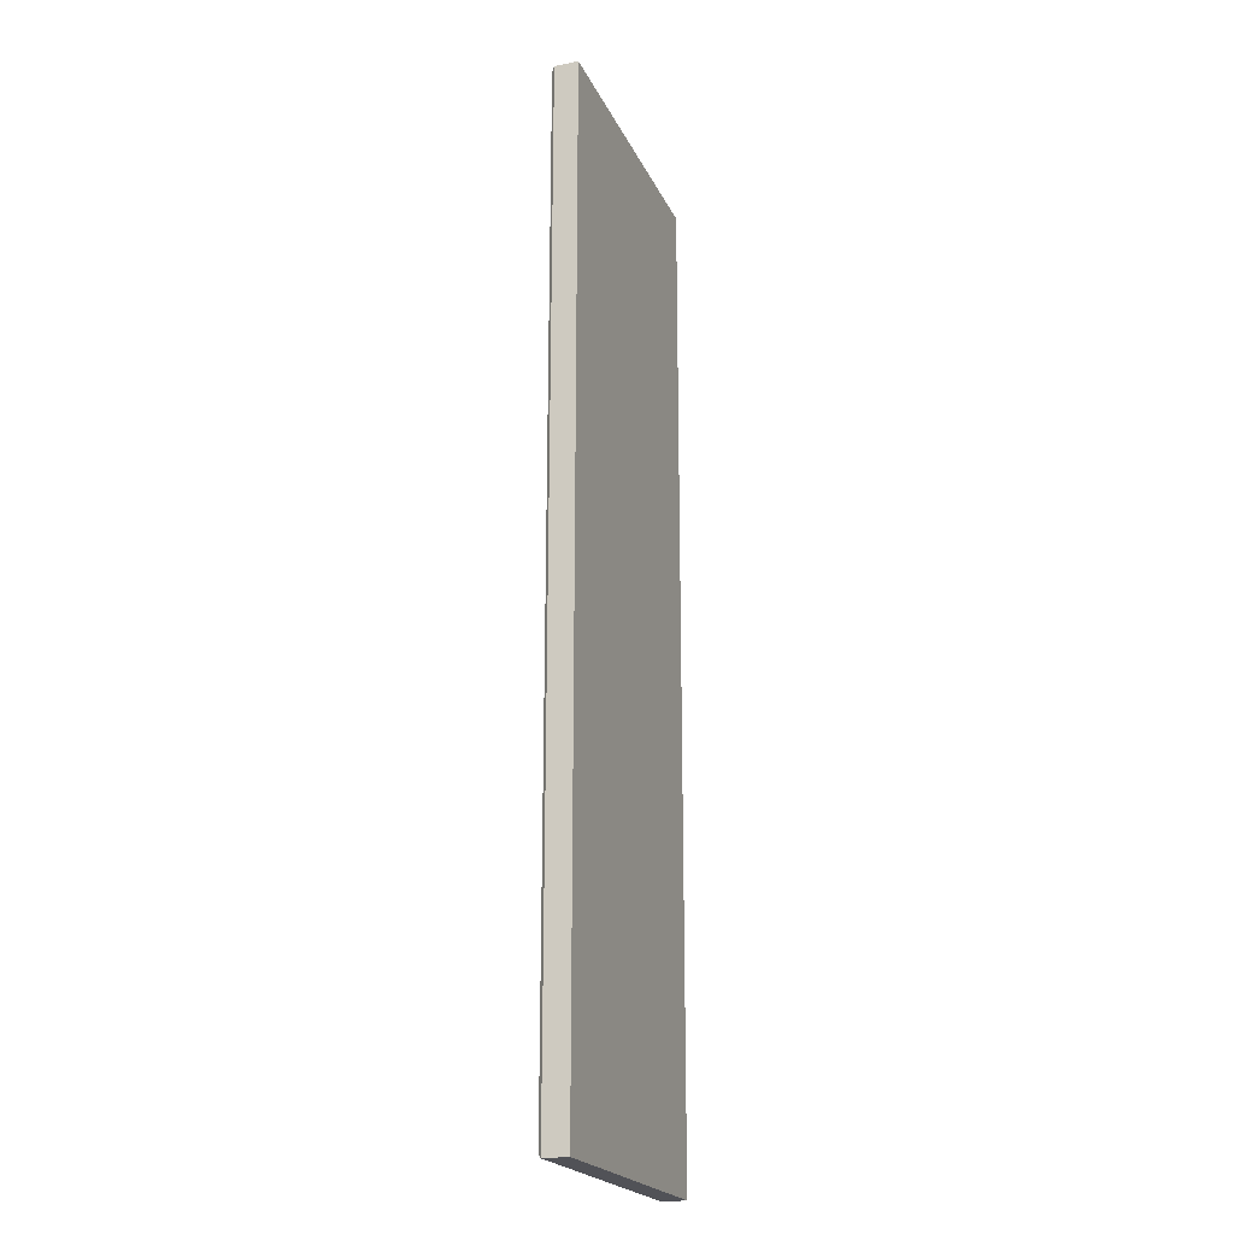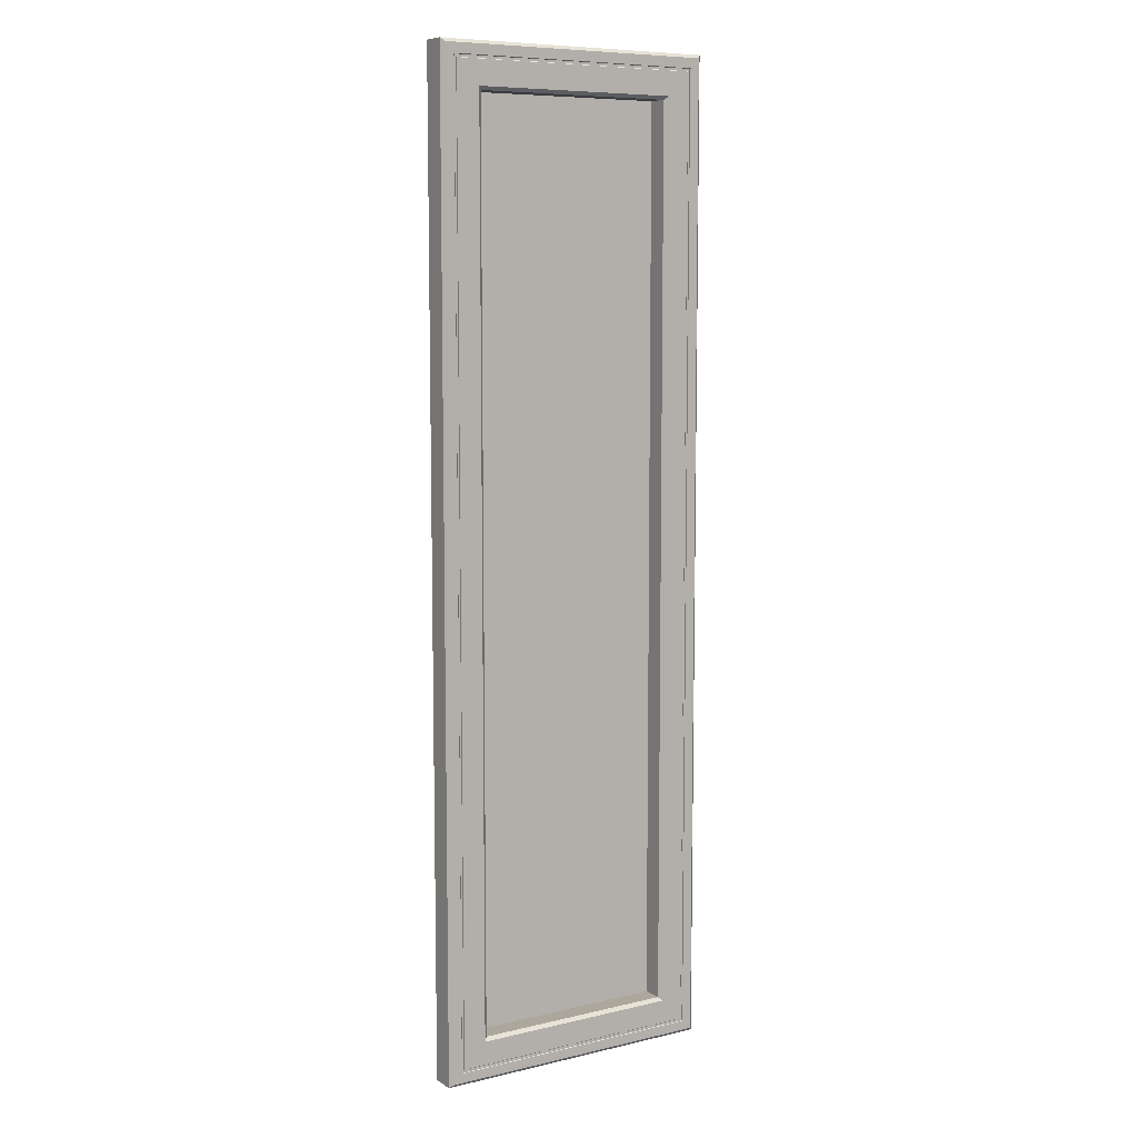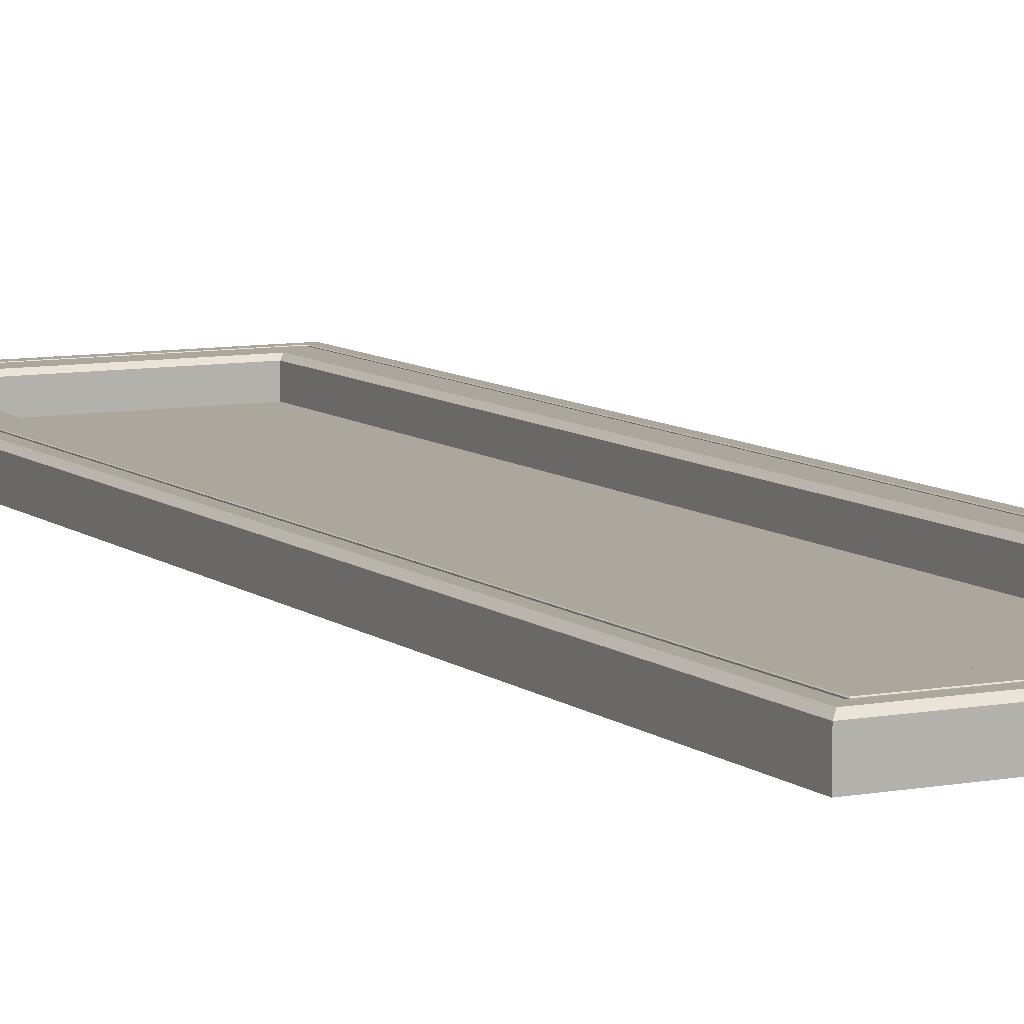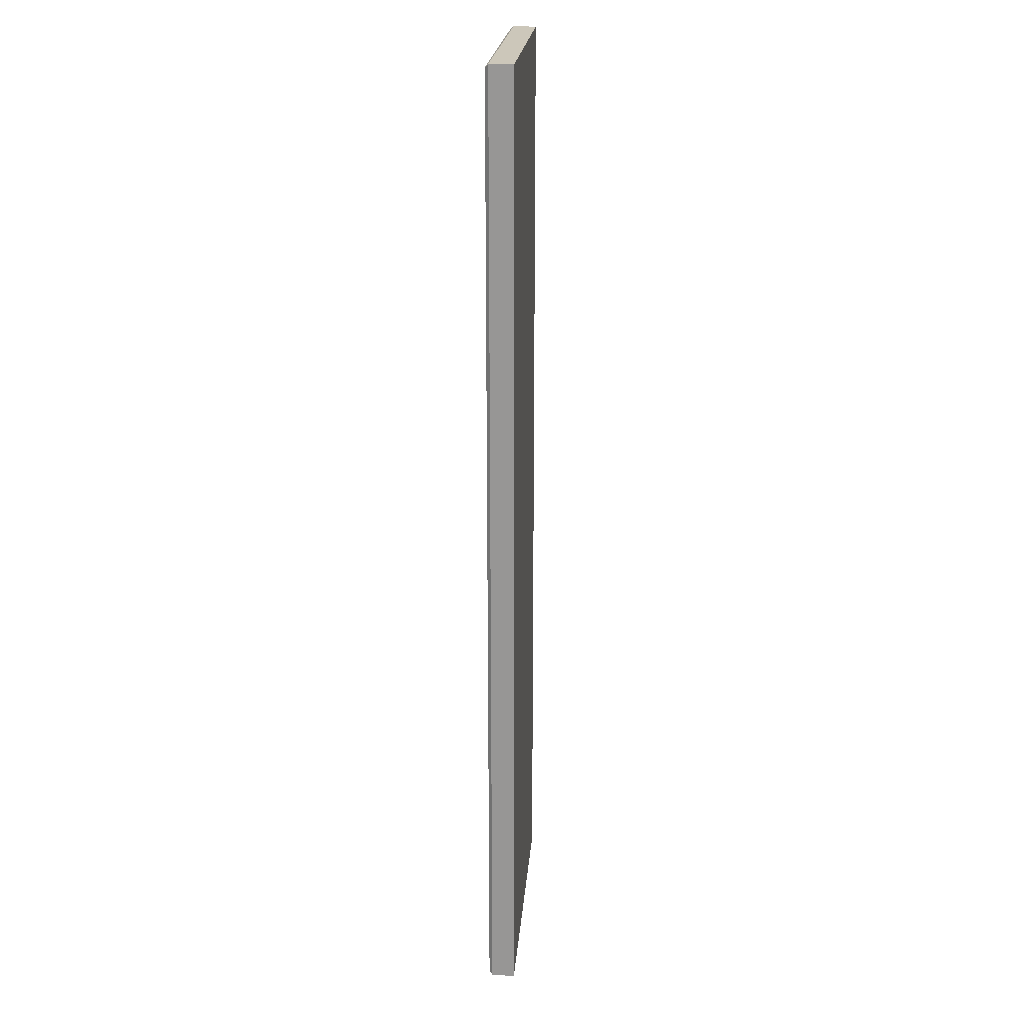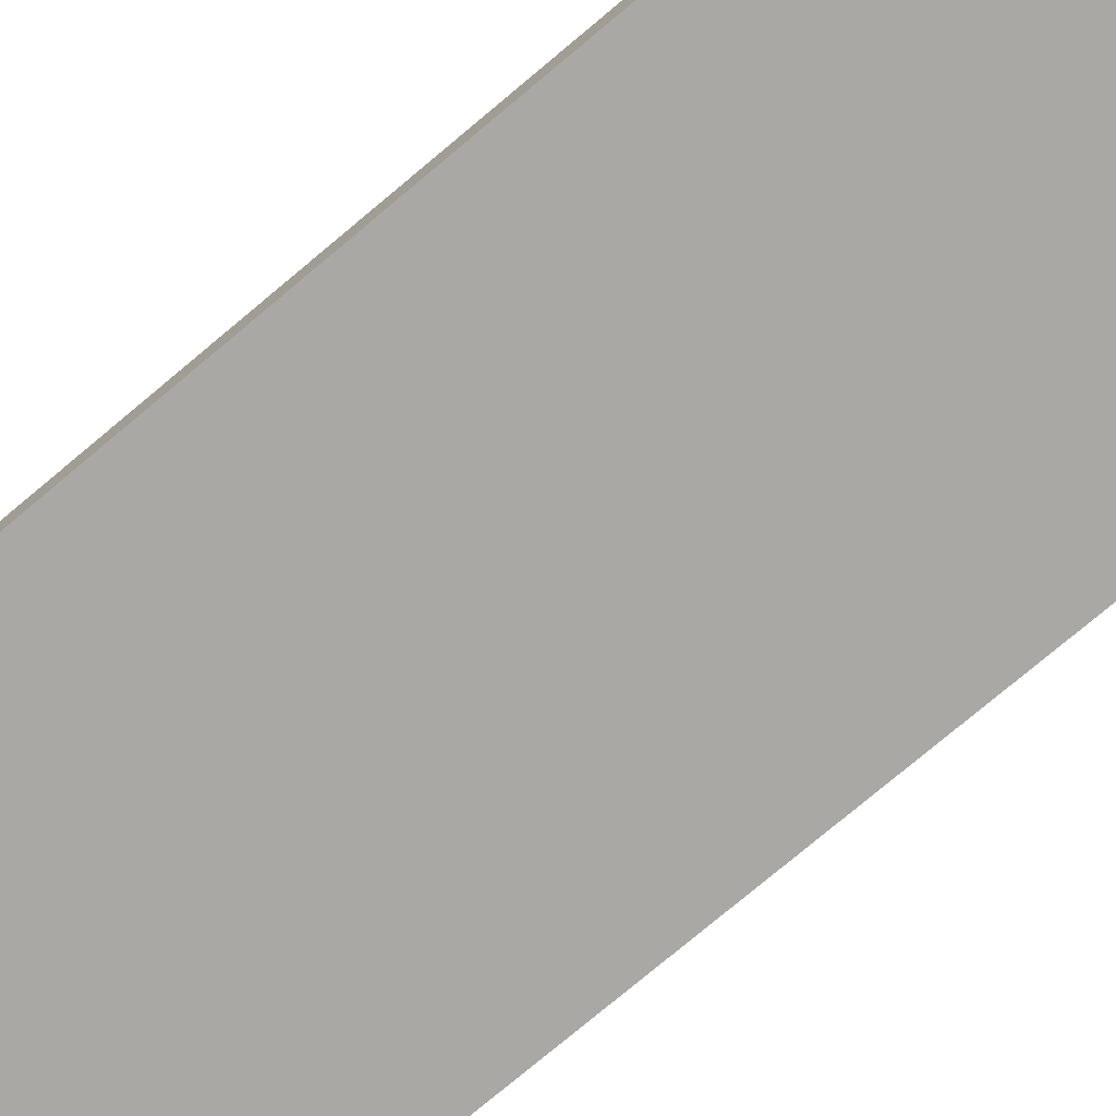
<metadata>
{"format":"obj","ext":"obj","renderer":"f3d","projection":"perspective","resolution":1024,"background":"white","views":[{"elev":-21.5,"azim":109.6,"up":"+Y"},{"elev":8.3,"azim":-32.6,"up":"+Y"},{"elev":8.4,"azim":152.8,"up":"+Z"},{"elev":21.4,"azim":94.6,"up":"+Y"},{"elev":-75.0,"azim":-49.8,"up":"+Z"}]}
</metadata>
<code>
v -37.16 148.6 -3.4
v 37.16 148.6 -3.4
v -37.16 -106.3 -3.4
v 37.16 -106.3 -3.4
v 26.29 -95.11 -2.573
v -26.29 -95.11 -2.573
v 26.29 137.2 -2.573
v -26.29 137.2 -2.573
v -37.16 -106.3 2.74
v -36.27 -105.4 3.625
v -37.16 148.6 2.74
v -36.27 147.8 3.625
v 37.16 -106.3 2.74
v 36.27 -105.4 3.625
v 37.16 148.6 2.74
v 36.27 147.8 3.625
v -27.17 -95.99 3.625
v -26.29 -95.11 2.74
v -27.17 138.1 3.625
v -26.29 137.2 2.74
v 27.17 138.1 3.625
v 26.29 137.2 2.74
v 27.17 -95.99 3.625
v 26.29 -95.11 2.74
v -33.12 144.4 3.152
v -33.78 145.1 3.152
v -33.78 -102.8 3.152
v -33.12 -102.1 3.152
v 33.12 144.4 3.152
v 33.78 145.1 3.152
v 33.12 -102.1 3.152
v 33.78 -102.8 3.152
v -33.9 145.2 3.625
v -33.78 145.1 3.506
v -33.9 -102.9 3.625
v -33.78 -102.8 3.506
v -33 144.3 3.625
v -33.12 144.4 3.506
v -33 -102 3.625
v -33.12 -102.1 3.506
v 33 144.3 3.625
v 33.12 144.4 3.506
v 33.9 145.2 3.625
v 33.78 145.1 3.506
v 33 -102 3.625
v 33.12 -102.1 3.506
v 33.9 -102.9 3.625
v 33.78 -102.8 3.506
f 2 4 3 1
f 6 5 7 8
f 9 10 12 11
f 10 9 13 14
f 11 12 16 15
f 14 13 15 16
f 17 18 20 19
f 18 17 23 24
f 19 20 22 21
f 21 22 24 23
f 15 2 1 11
f 4 13 9 3
f 15 13 4 2
f 3 9 11 1
f 18 24 5 6
f 24 22 7 5
f 22 20 8 7
f 20 18 6 8
f 25 26 27 28
f 26 25 29 30
f 30 29 31 32
f 32 31 28 27
f 33 34 44 43
f 34 33 35 36
f 36 35 47 48
f 37 38 40 39
f 38 37 41 42
f 39 40 46 45
f 42 41 45 46
f 43 44 48 47
f 47 14 16 43
f 43 16 12 33
f 10 14 47 35
f 12 10 35 33
f 21 41 37 19
f 23 45 41 21
f 39 45 23 17
f 37 39 17 19
f 34 36 27 26
f 40 38 25 28
f 38 42 29 25
f 44 34 26 30
f 42 46 31 29
f 48 44 30 32
f 46 40 28 31
f 36 48 32 27

</code>
